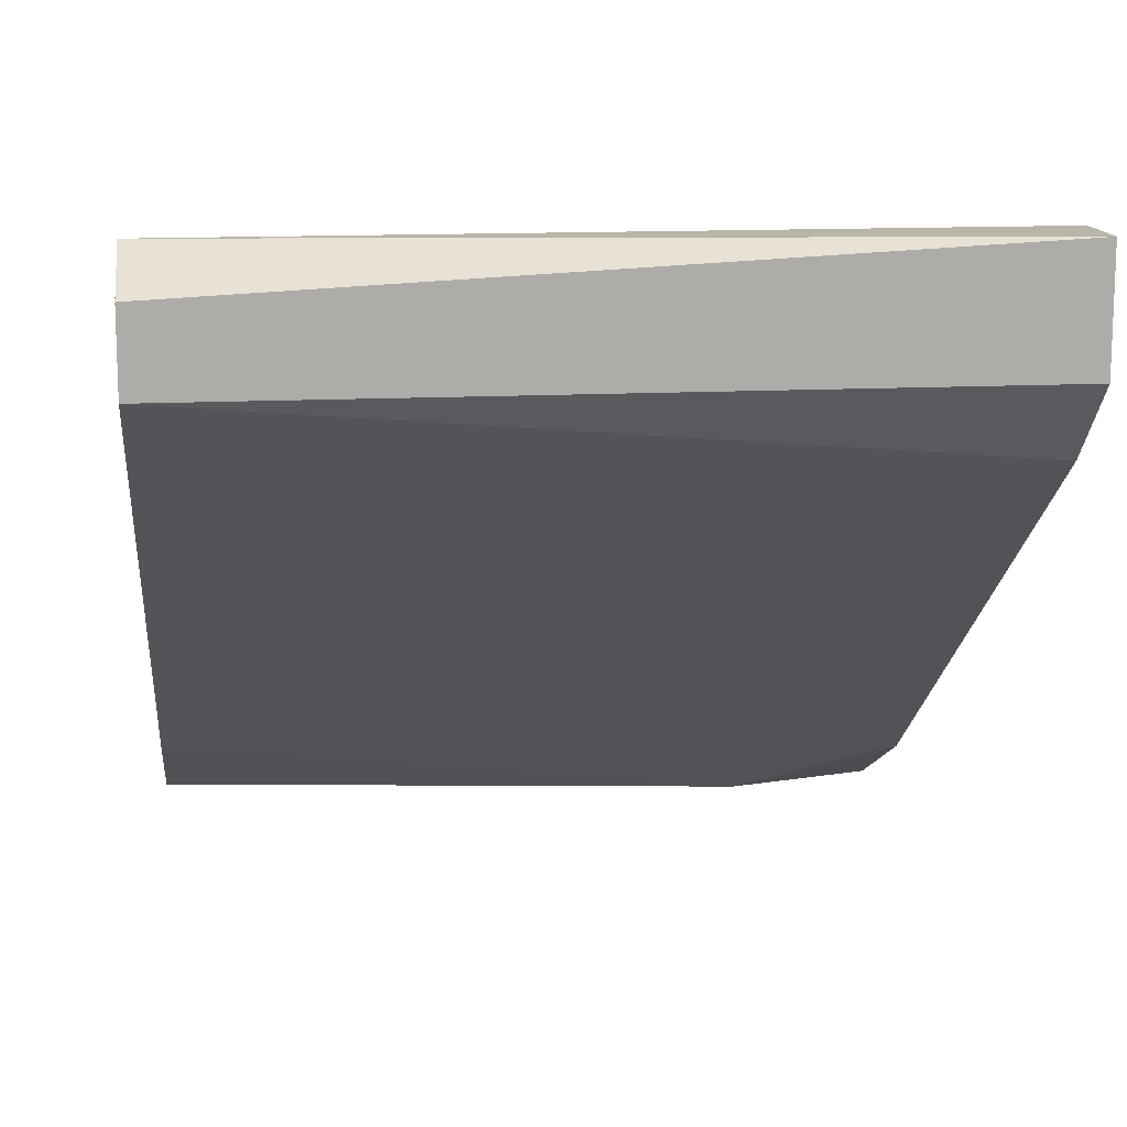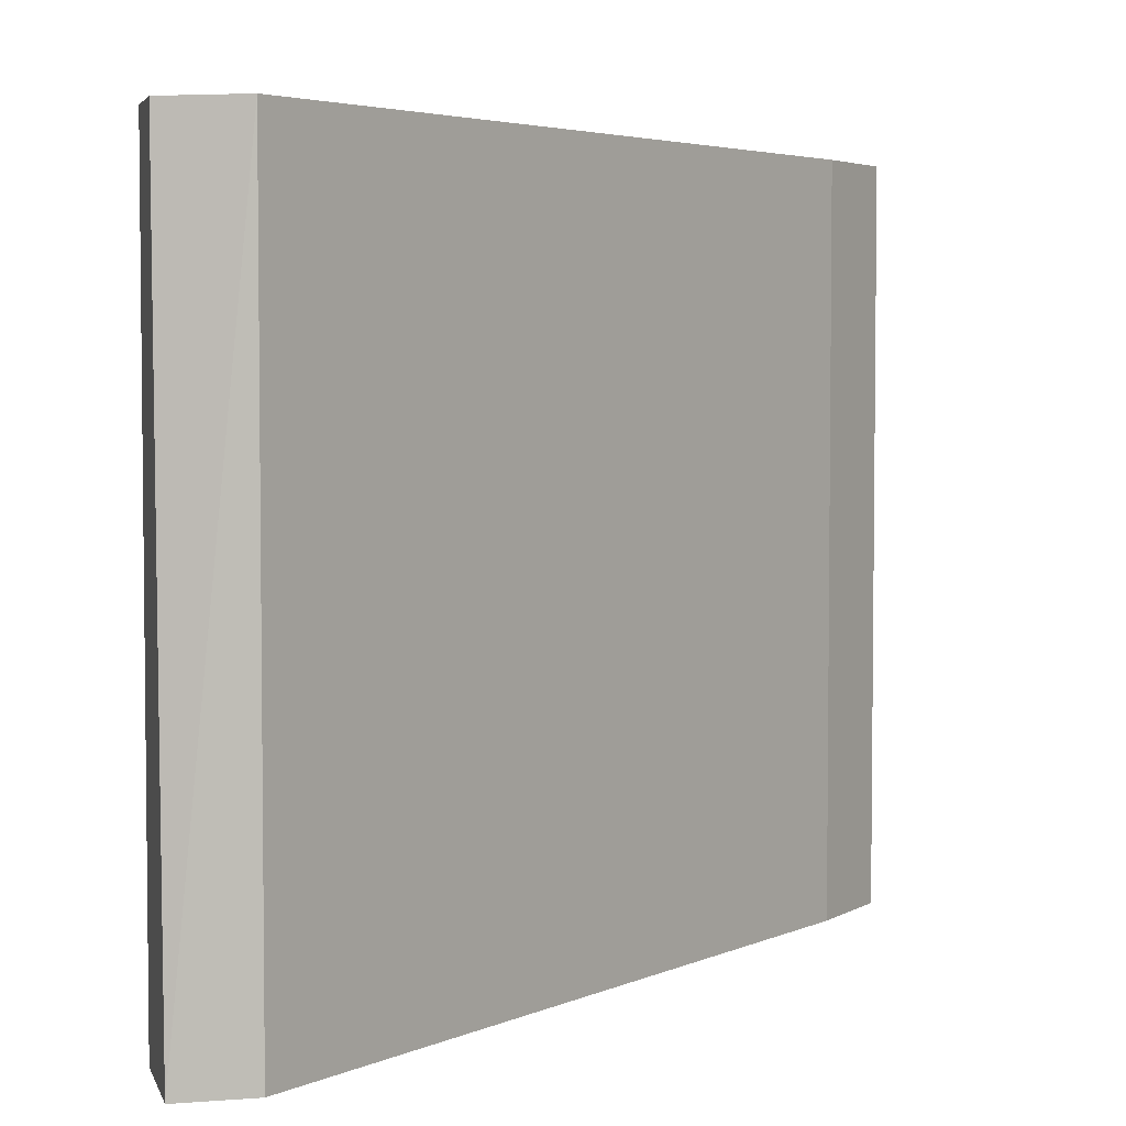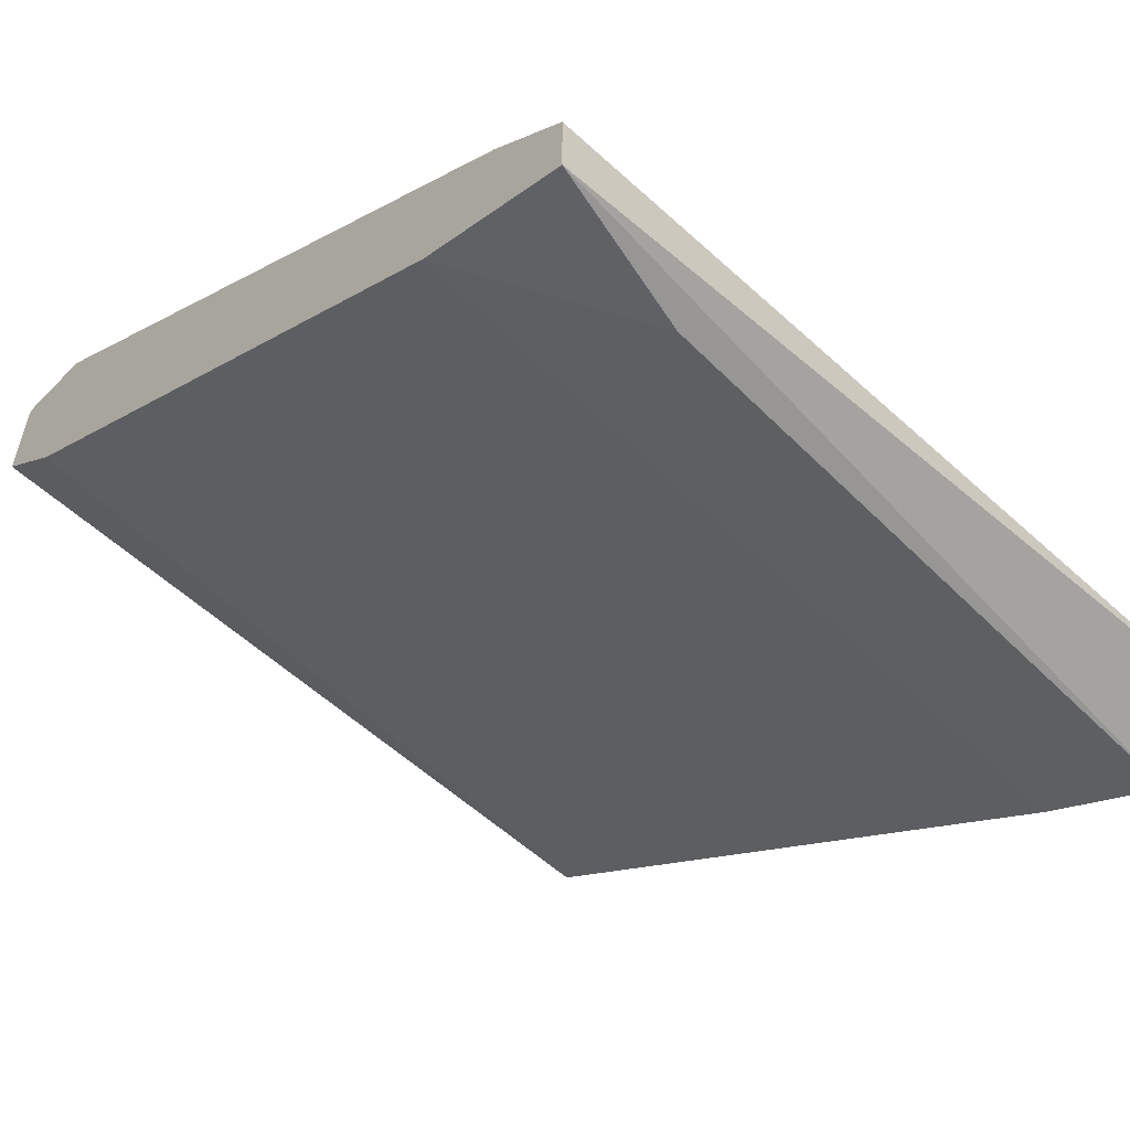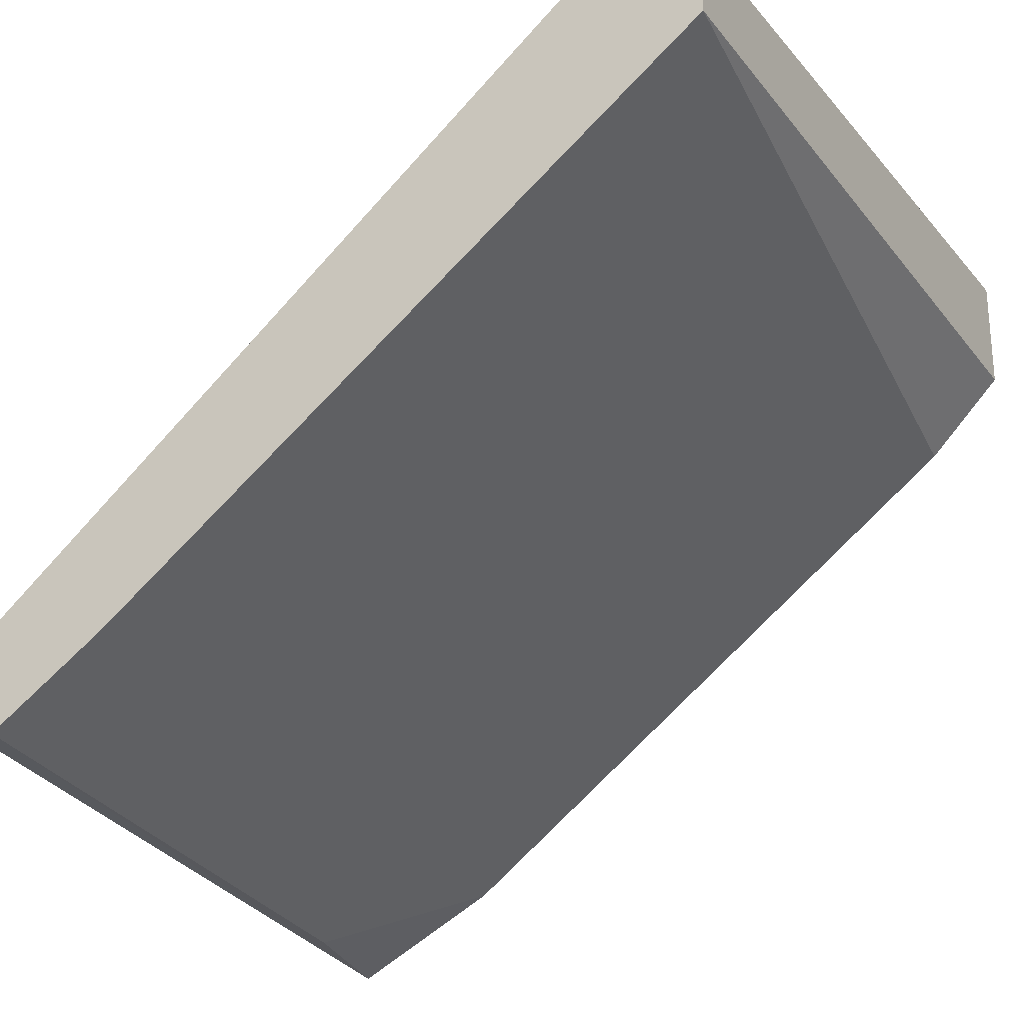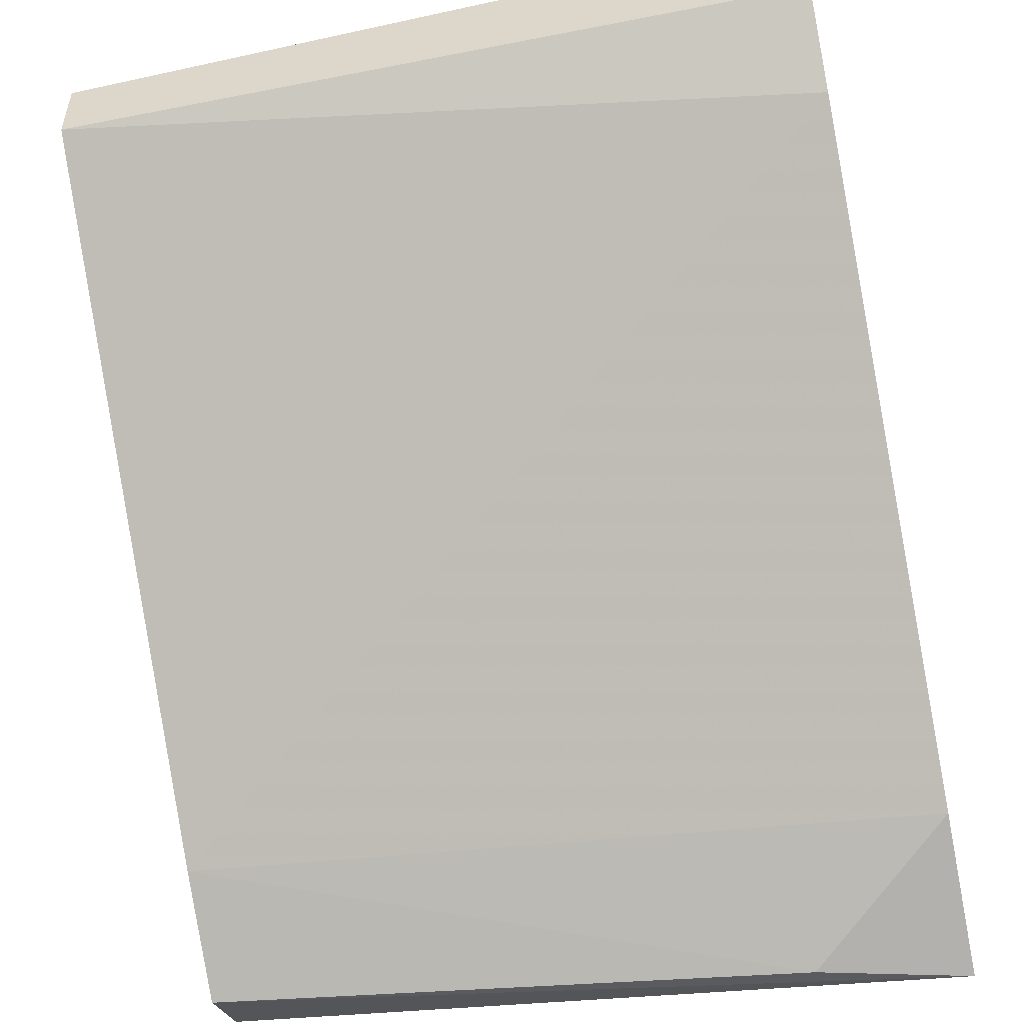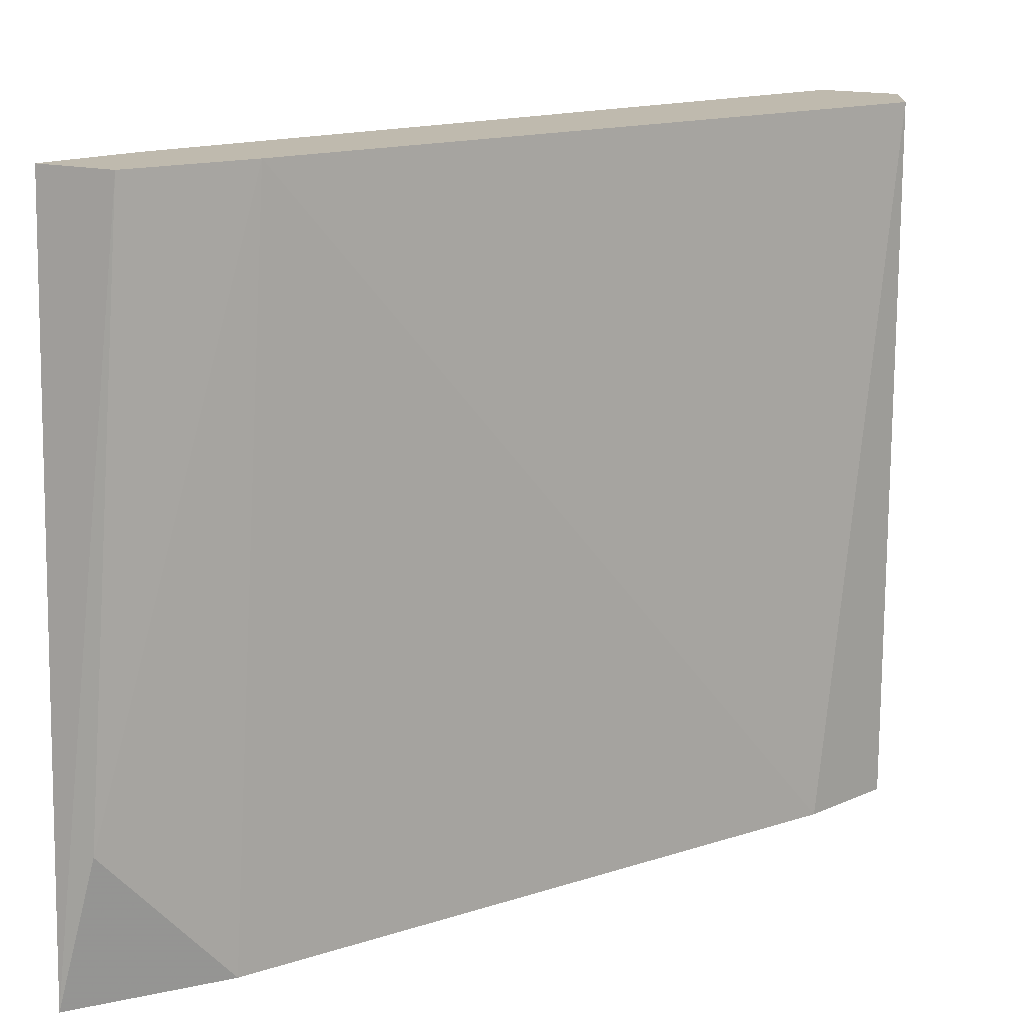
<metadata>
{"format":"obj","ext":"obj","renderer":"f3d","projection":"perspective","resolution":1024,"background":"white","views":[{"elev":13.5,"azim":83.3,"up":"+Y"},{"elev":4.1,"azim":165.6,"up":"+Z"},{"elev":-57.6,"azim":-133.4,"up":"+Y"},{"elev":-25.5,"azim":29.0,"up":"+Y"},{"elev":-51.9,"azim":102.0,"up":"+Y"},{"elev":15.6,"azim":2.0,"up":"+Z"}]}
</metadata>
<code>
v -0.5856 -0.01581 -0.03879
v -0.6254 -0.04802 -0.07668
v -0.6254 -0.04423 -0.07668
v -0.6254 -0.04423 -0.03879
v -0.5894 -0.01391 -0.07668
v -0.5894 -0.02339 -0.07668
v -0.616 -0.04234 -0.03879
v -0.5894 -0.01391 -0.03879
v -0.5856 -0.0196 -0.03879
v -0.5856 -0.01391 -0.07668
v -0.6235 -0.04802 -0.0691
v -0.6216 -0.04044 -0.03879
v -0.5856 -0.0196 -0.07668
v -0.6216 -0.04044 -0.07668
v -0.6216 -0.04612 -0.03879
v -0.6179 -0.04423 -0.07668
f 7 11 16
f 3 2 4
f 2 3 5
f 2 5 6
f 1 4 7
f 4 1 8
f 1 7 9
f 7 6 9
f 6 5 10
f 8 1 10
f 5 8 10
f 1 9 10
f 3 4 12
f 4 8 12
f 8 5 12
f 9 6 13
f 6 10 13
f 10 9 13
f 5 3 14
f 3 12 14
f 12 5 14
f 4 2 15
f 7 4 15
f 2 11 15
f 11 7 15
f 2 6 16
f 6 7 16
f 11 2 16

</code>
